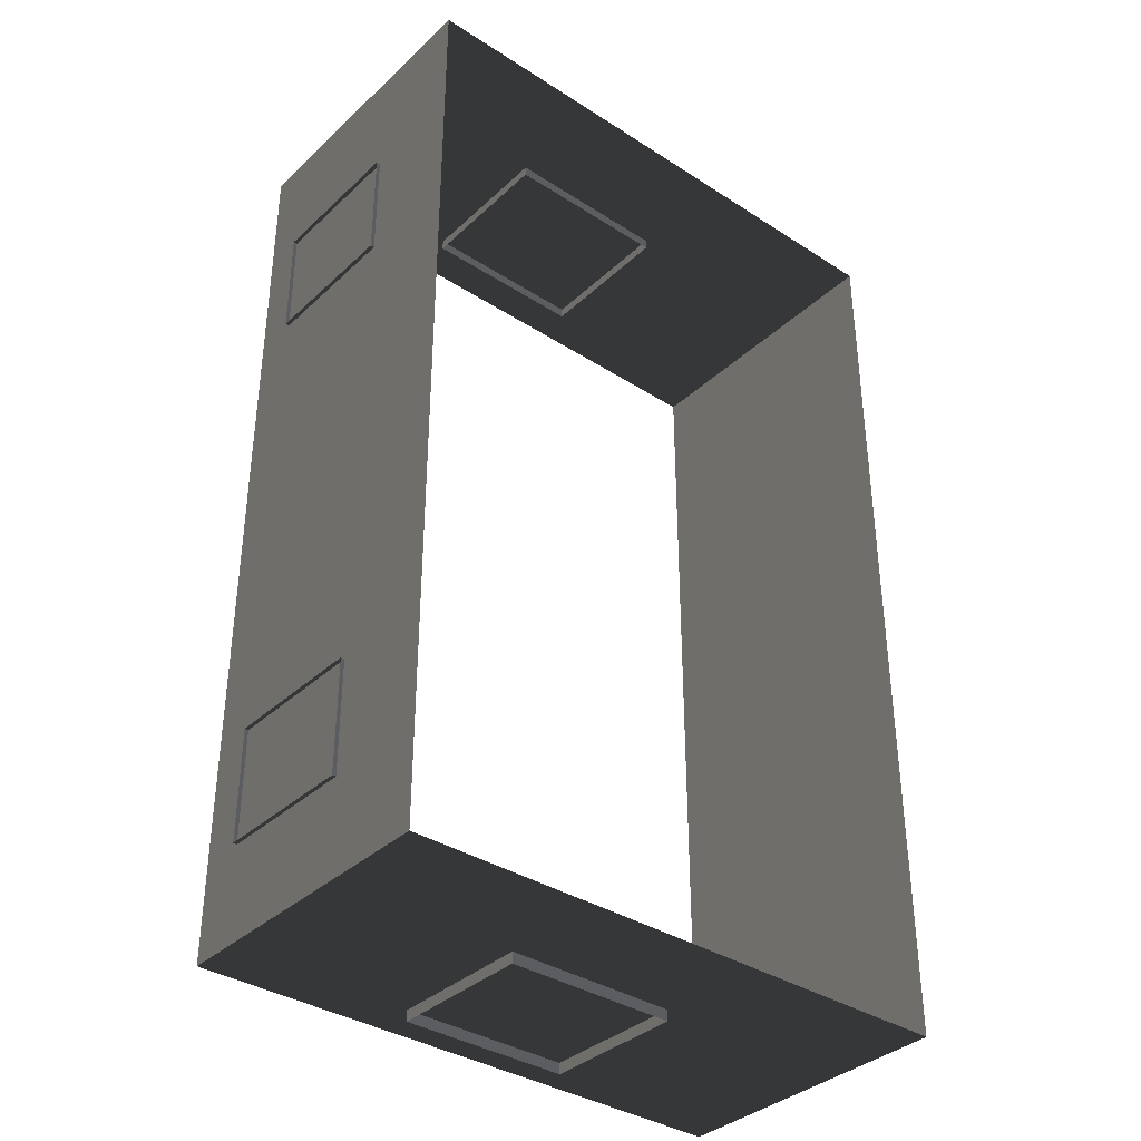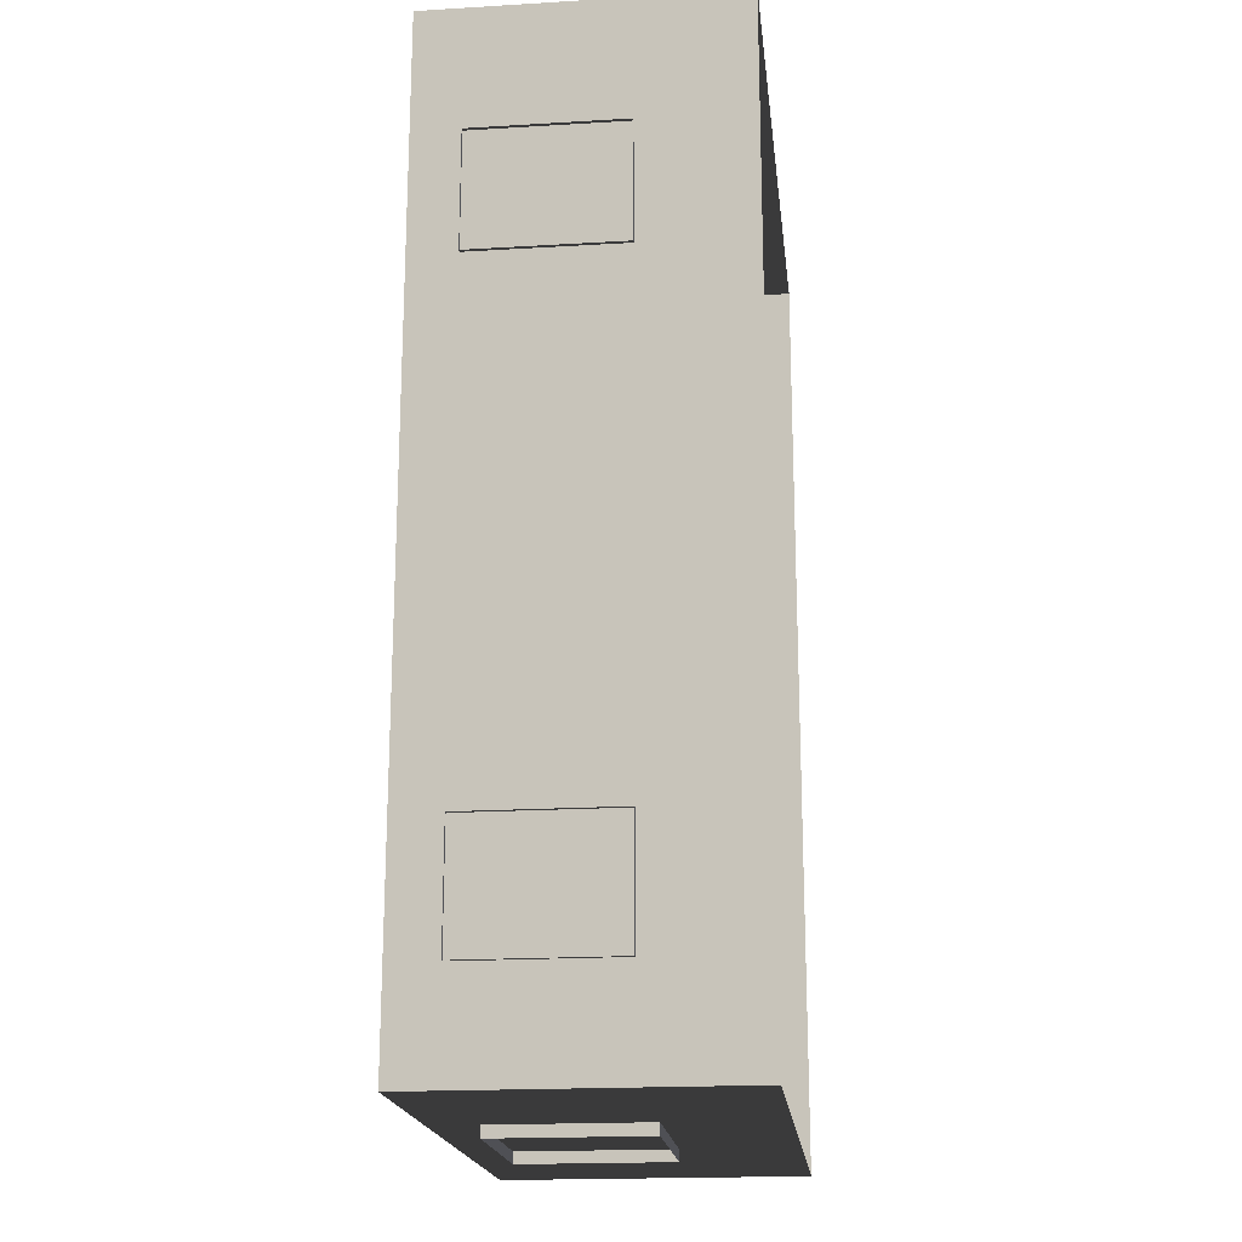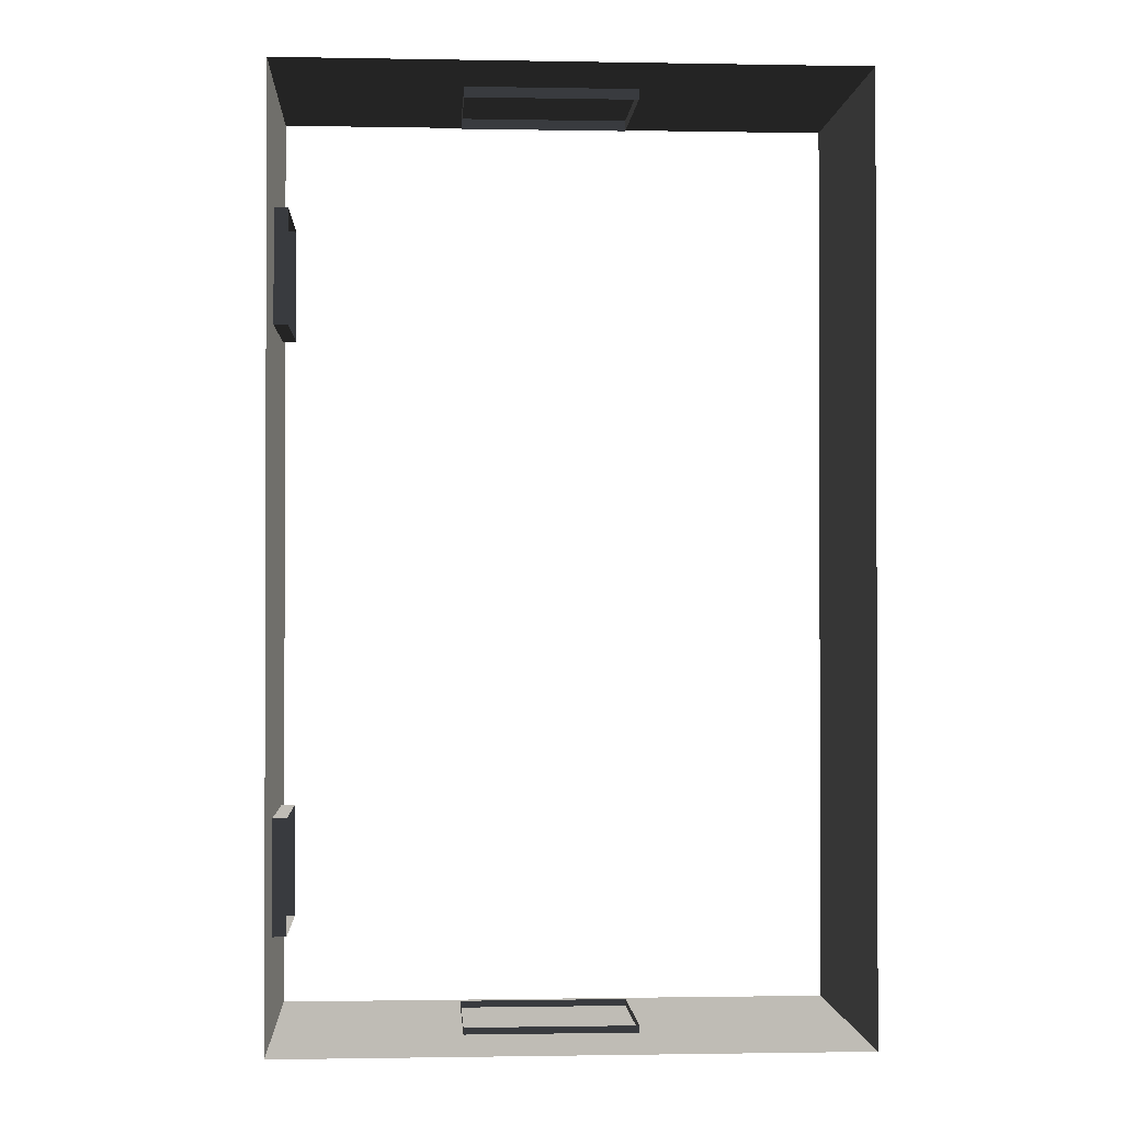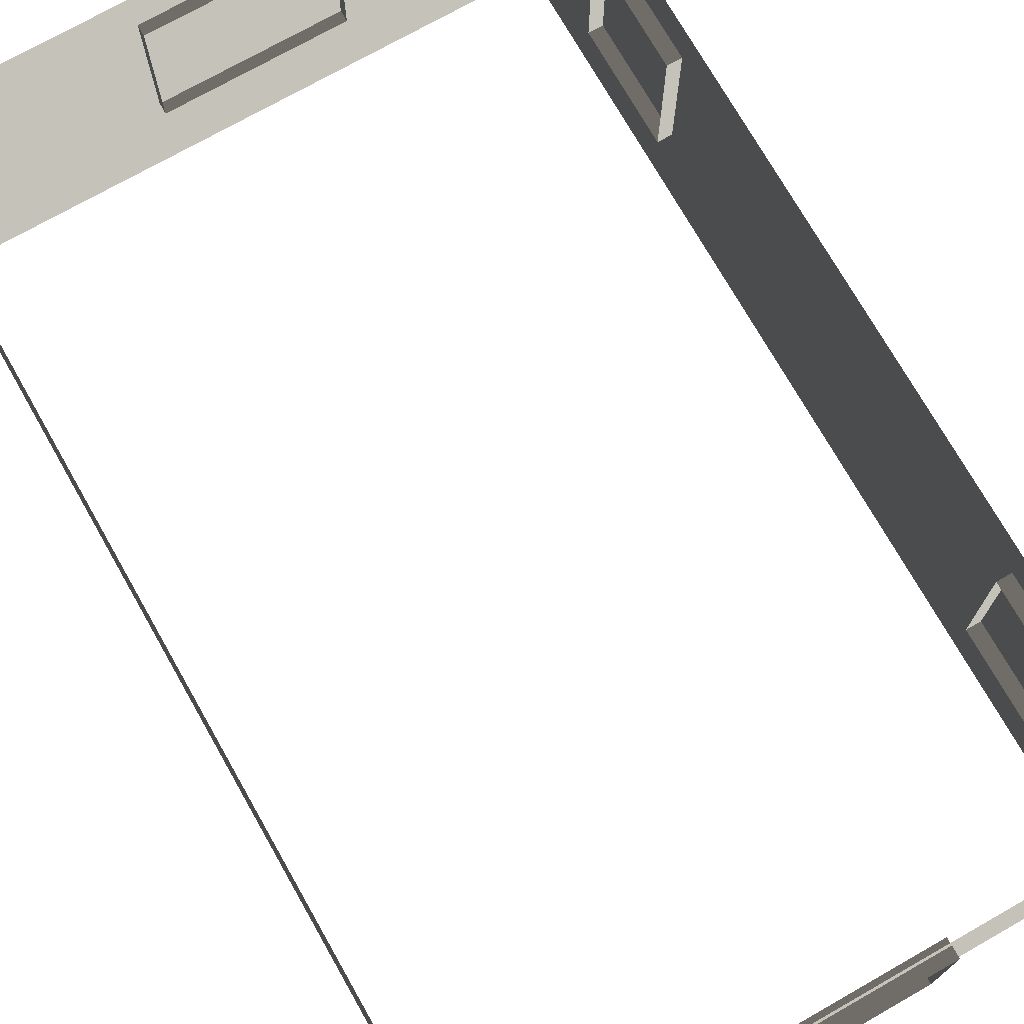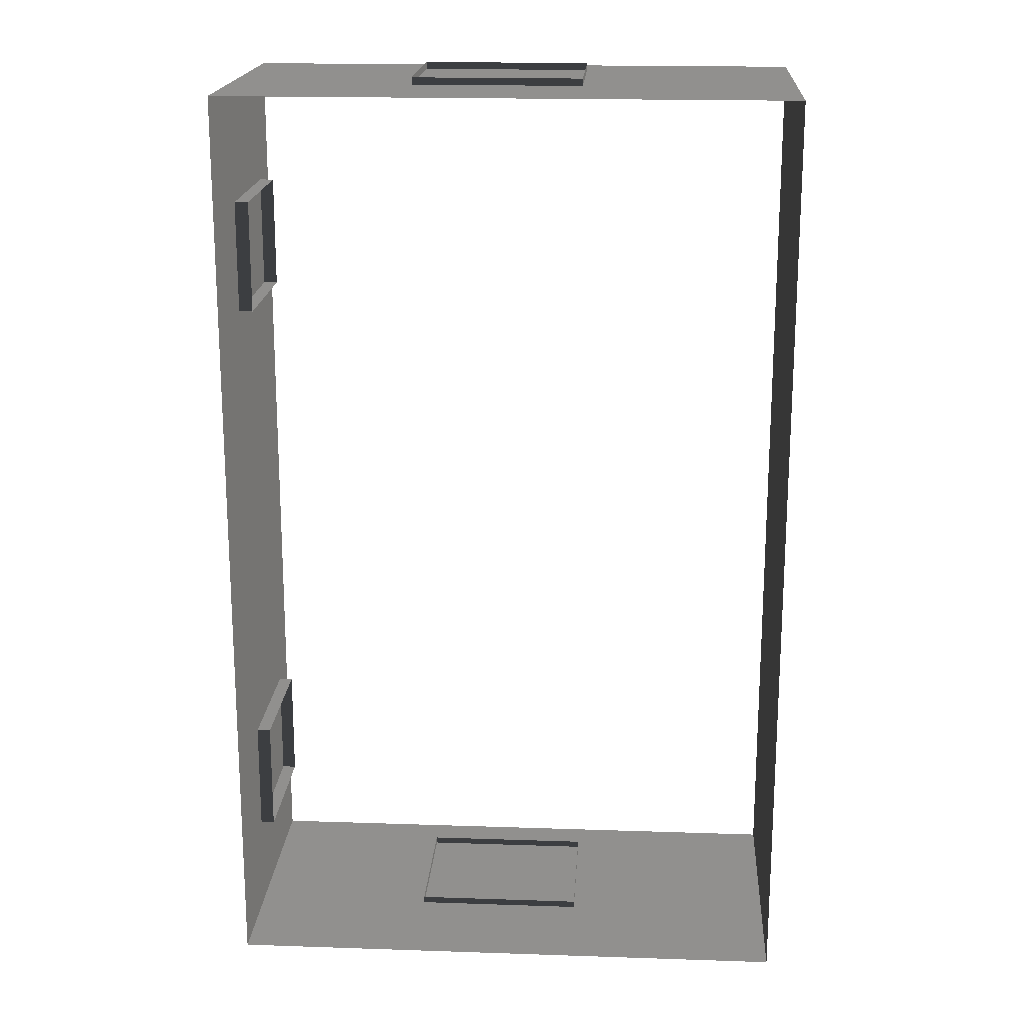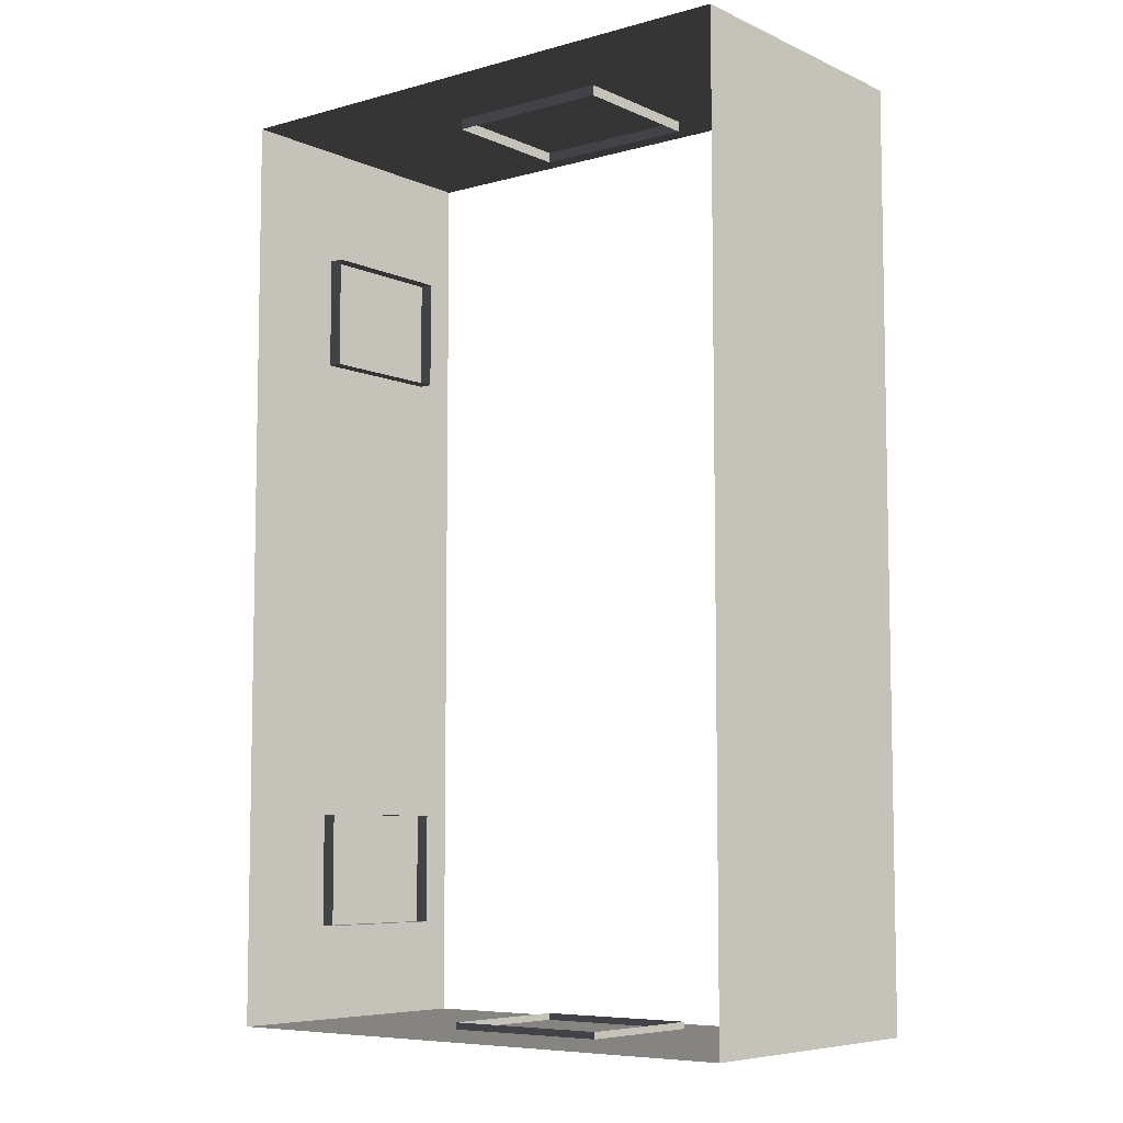
<metadata>
{"format":"obj","ext":"obj","renderer":"f3d","projection":"perspective","resolution":1024,"background":"white","views":[{"elev":-36.3,"azim":140.0,"up":"+Y"},{"elev":-19.3,"azim":96.4,"up":"+Y"},{"elev":-1.1,"azim":176.3,"up":"+Y"},{"elev":73.5,"azim":-29.6,"up":"+Z"},{"elev":18.5,"azim":-176.3,"up":"+Y"},{"elev":-7.0,"azim":-141.6,"up":"+Y"}]}
</metadata>
<code>
v -6.802 -2.047 0.4622
v -6.802 -2.047 -2.561
v -6.802 7.374 -2.561
v -6.802 7.374 0.4622
v -6.802 7.374 0.4622
v -6.802 7.374 -2.561
v -0.9954 7.374 -2.561
v -0.9954 7.374 0.4622
v -0.9954 7.374 0.4622
v -0.9954 7.374 -2.561
v -0.9954 -2.047 -2.561
v -0.9954 -2.047 0.4622
v -0.9954 -2.047 0.4622
v -0.9954 -2.047 -2.561
v -6.802 -2.047 -2.561
v -6.802 -2.047 0.4622
v -0.9569 0.1001 -0.001043
v -0.957 -1.066 -0.001043
v -1.138 -1.066 -0.001043
v -1.138 0.1001 -0.001043
v -0.957 -1.066 -0.001043
v -0.957 -1.066 -1.482
v -1.138 -1.066 -1.482
v -1.138 -1.066 -0.001043
v -0.9569 0.1001 -1.482
v -0.9569 0.1001 -0.001043
v -1.138 0.1001 -0.001043
v -1.138 0.1001 -1.482
v -0.957 -1.066 -1.482
v -0.9569 0.1001 -1.482
v -1.138 0.1001 -1.482
v -1.138 -1.066 -1.482
v -0.957 6.148 -0.001044
v -0.957 4.981 -0.001044
v -1.138 4.981 -0.001044
v -1.138 6.148 -0.001044
v -0.957 4.981 -0.001044
v -0.957 4.981 -1.482
v -1.138 4.981 -1.482
v -1.138 4.981 -0.001044
v -0.957 6.148 -1.482
v -0.957 6.148 -0.001044
v -1.138 6.148 -0.001044
v -1.138 6.148 -1.482
v -0.957 4.981 -1.482
v -0.957 6.148 -1.482
v -1.138 6.148 -1.482
v -1.138 4.981 -1.482
v -4.046 -2.159 -0.001043
v -4.629 -2.159 -0.001043
v -4.629 -1.978 -0.001043
v -4.046 -1.978 -0.001043
v -3.463 -2.159 -0.001043
v -3.463 -1.978 -0.001043
v -4.629 -2.159 -0.001043
v -4.629 -2.159 -1.482
v -4.629 -1.978 -1.482
v -4.629 -1.978 -0.001043
v -4.046 -2.159 -1.482
v -3.463 -2.159 -1.482
v -3.463 -1.978 -1.482
v -4.046 -1.978 -1.482
v -4.629 -2.159 -1.482
v -4.629 -1.978 -1.482
v -2.88 -2.159 -1.482
v -2.88 -2.159 -0.001043
v -2.88 -1.978 -0.001043
v -2.88 -1.978 -1.482
v -3.463 -2.159 -1.482
v -2.88 -2.159 -1.482
v -2.88 -1.978 -1.482
v -3.463 -1.978 -1.482
v -2.88 -2.159 -0.001043
v -3.463 -2.159 -0.001043
v -3.463 -1.978 -0.001043
v -2.88 -1.978 -0.001043
v -3.463 7.447 -0.001044
v -2.88 7.447 -0.001044
v -2.88 7.266 -0.001044
v -3.463 7.266 -0.001044
v -4.046 7.447 -0.001044
v -4.046 7.266 -0.001044
v -2.88 7.447 -0.001044
v -2.88 7.447 -1.482
v -2.88 7.266 -1.482
v -2.88 7.266 -0.001044
v -3.463 7.447 -1.482
v -4.046 7.447 -1.482
v -4.046 7.266 -1.482
v -3.463 7.266 -1.482
v -2.88 7.447 -1.482
v -2.88 7.266 -1.482
v -4.629 7.447 -1.482
v -4.629 7.447 -0.001044
v -4.629 7.266 -0.001044
v -4.629 7.266 -1.482
v -4.046 7.447 -1.482
v -4.629 7.447 -1.482
v -4.629 7.266 -1.482
v -4.046 7.266 -1.482
v -4.629 7.447 -0.001044
v -4.046 7.447 -0.001044
v -4.046 7.266 -0.001044
v -4.629 7.266 -0.001044
g Building.052_37618_349
f 1 3 2
f 1 4 3
f 5 7 6
f 5 8 7
f 9 11 10
f 9 12 11
f 13 15 14
f 13 16 15
f 17 19 18
f 17 20 19
f 21 23 22
f 21 24 23
f 25 27 26
f 25 28 27
f 29 31 30
f 29 32 31
f 33 35 34
f 33 36 35
f 37 39 38
f 37 40 39
f 41 43 42
f 41 44 43
f 45 47 46
f 45 48 47
f 49 51 50
f 49 52 51
f 53 52 49
f 53 54 52
f 55 57 56
f 55 58 57
f 59 61 60
f 59 62 61
f 63 62 59
f 63 64 62
f 65 67 66
f 65 68 67
f 69 71 70
f 69 72 71
f 73 75 74
f 73 76 75
f 77 79 78
f 77 80 79
f 81 80 77
f 81 82 80
f 83 85 84
f 83 86 85
f 87 89 88
f 87 90 89
f 91 90 87
f 91 92 90
f 93 95 94
f 93 96 95
f 97 99 98
f 97 100 99
f 101 103 102
f 101 104 103

</code>
